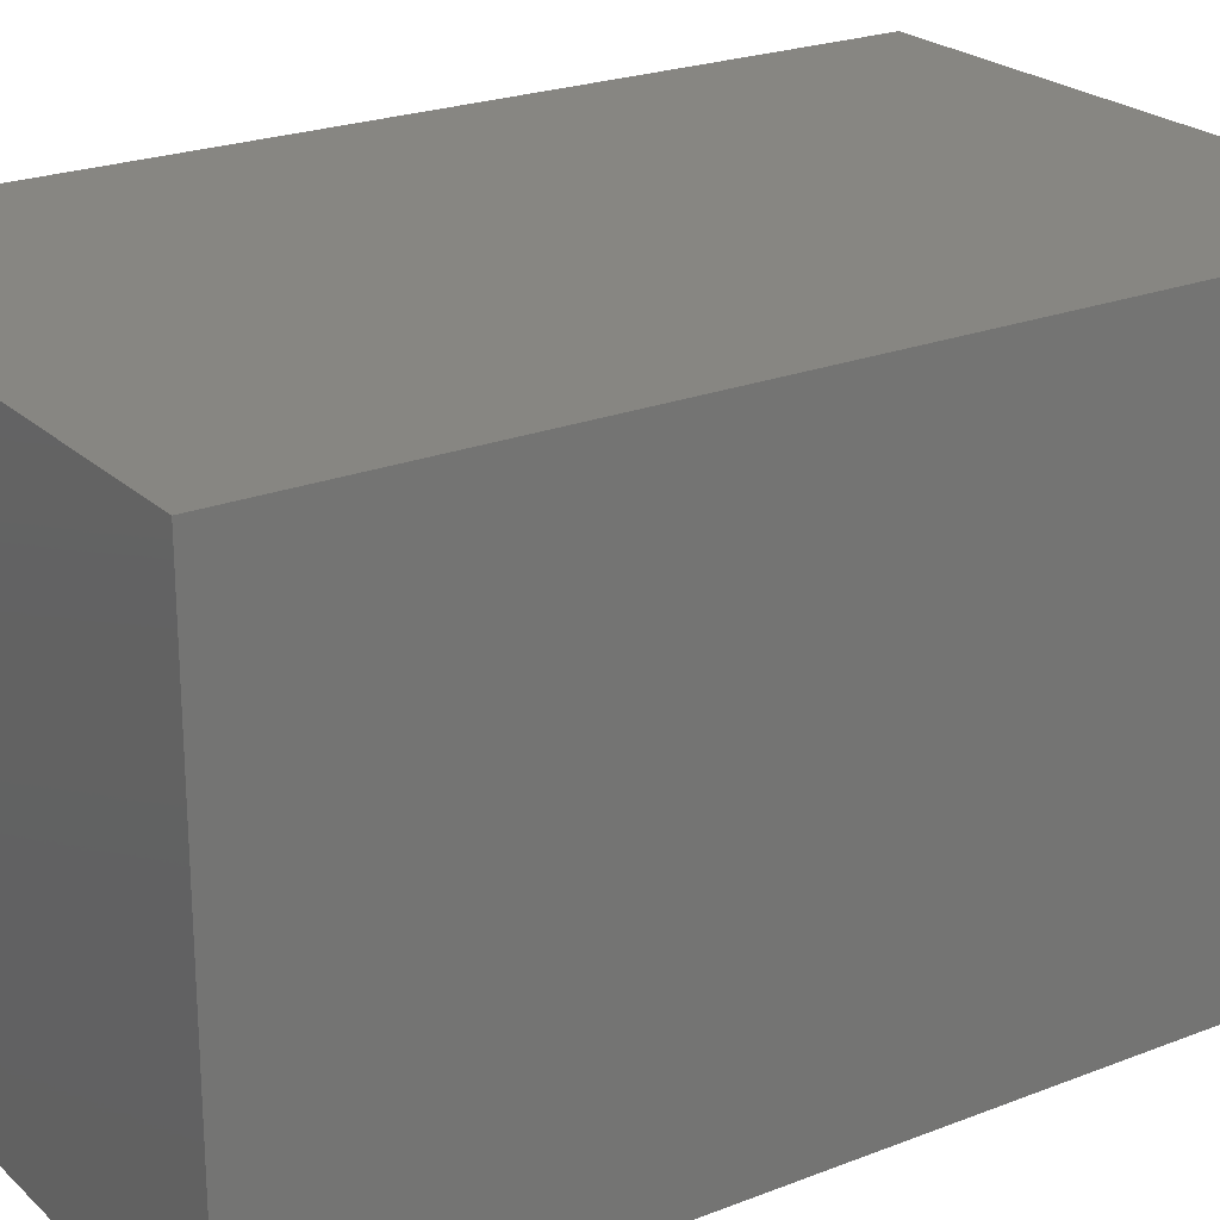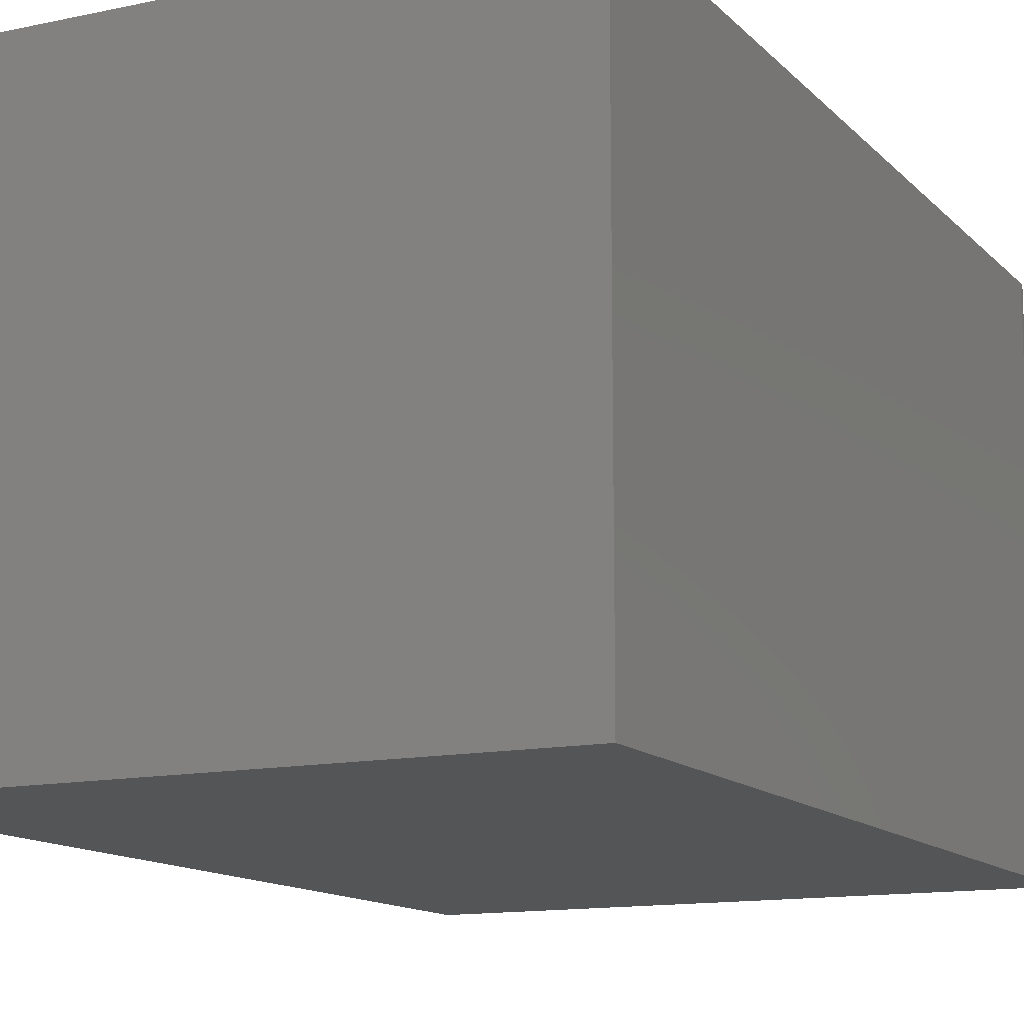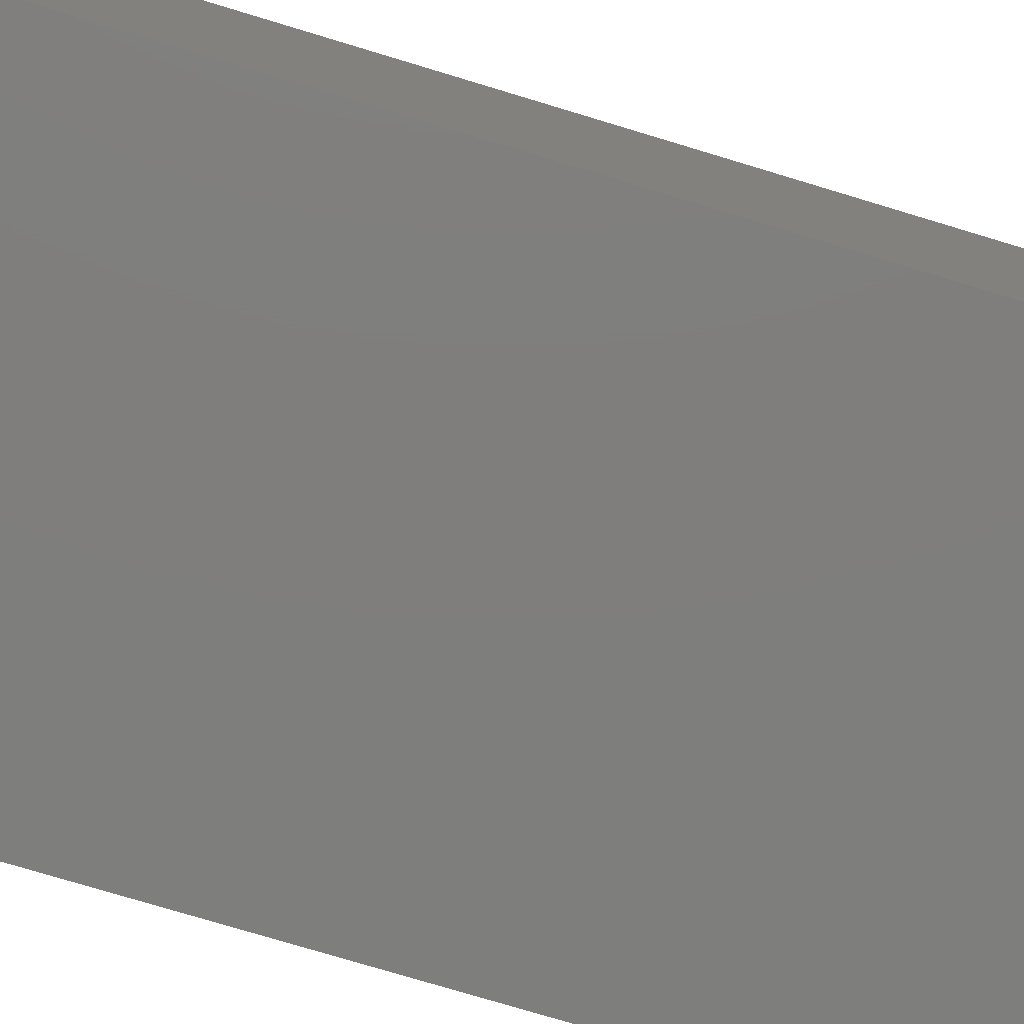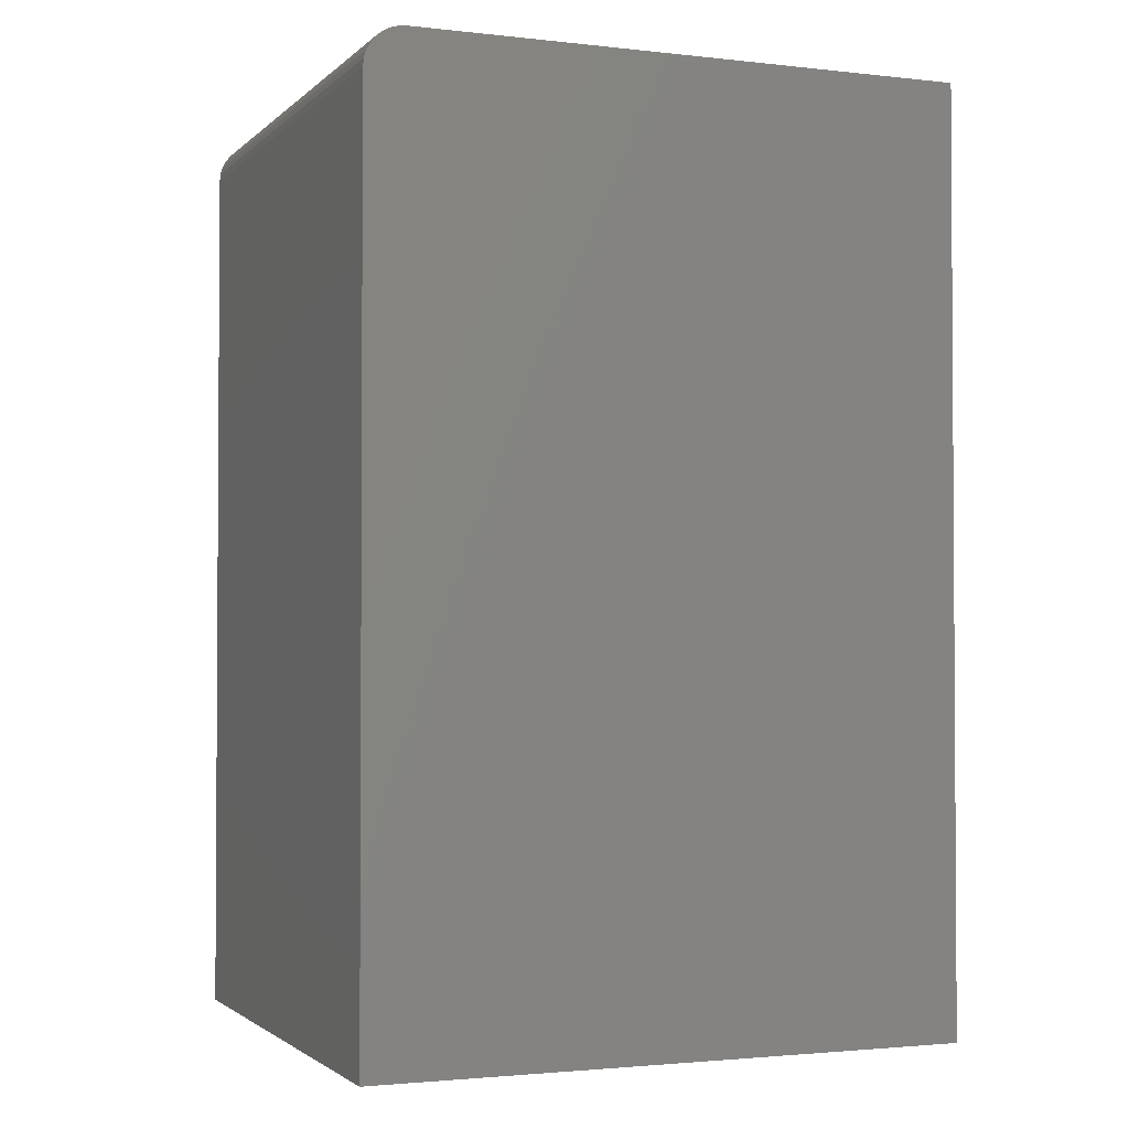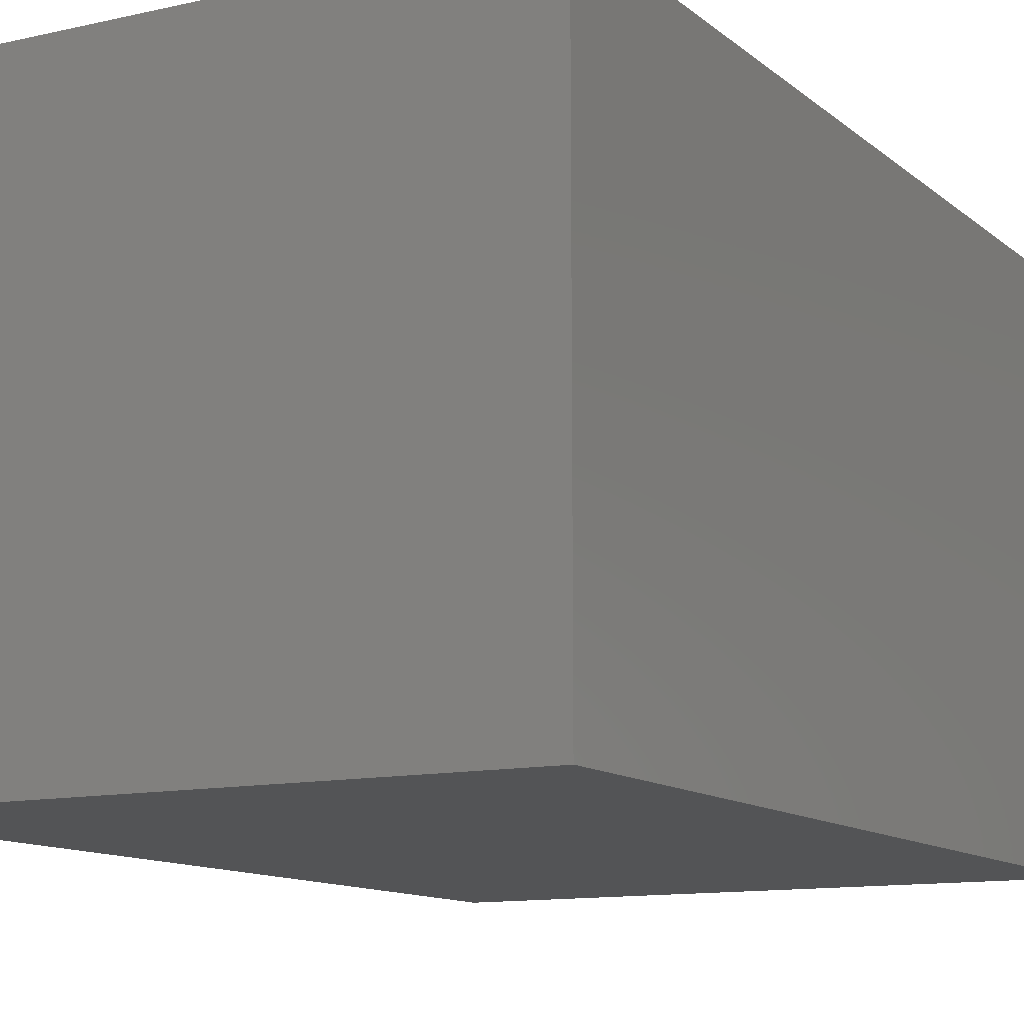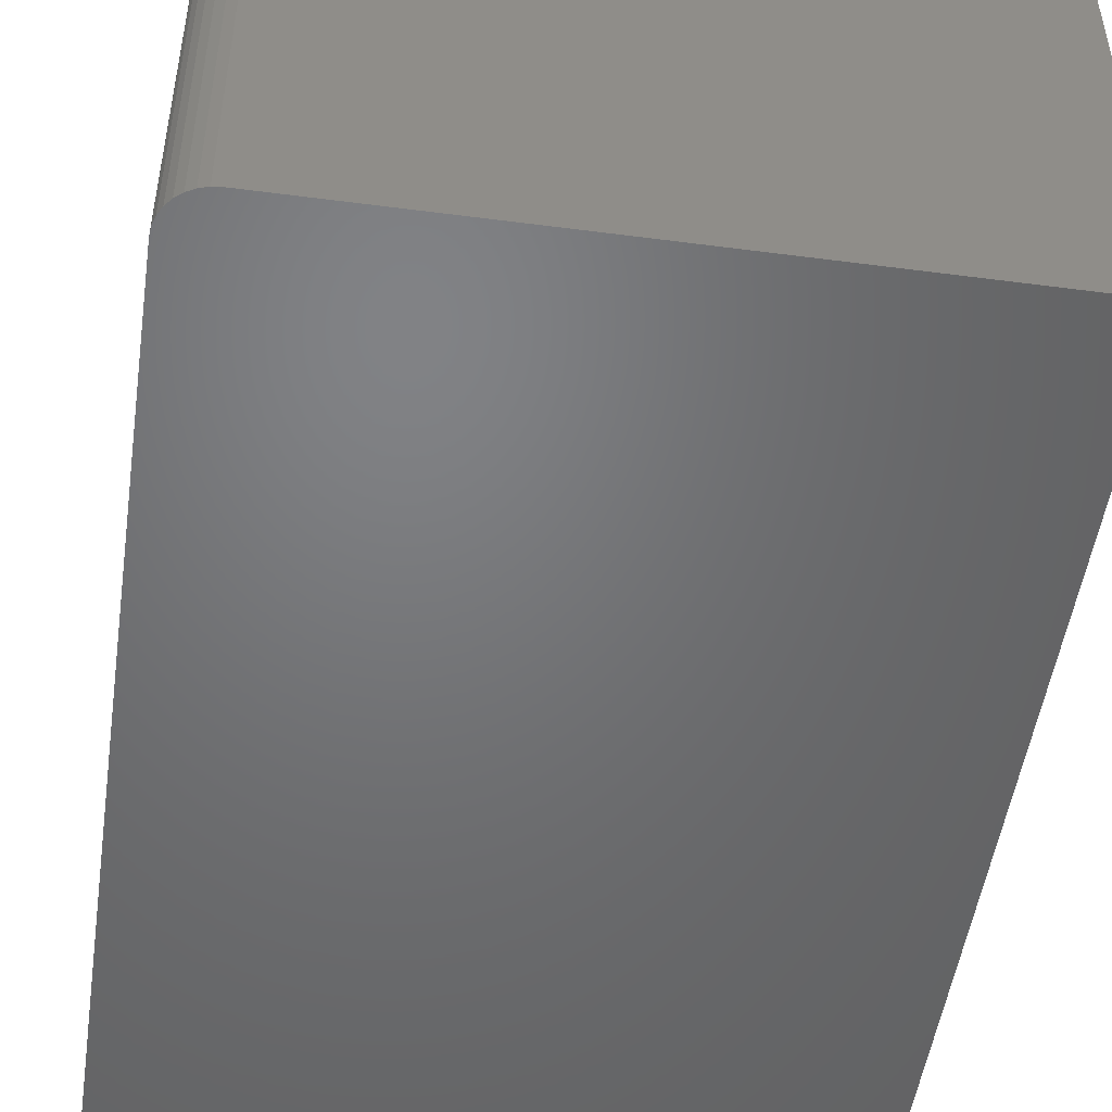
<metadata>
{"format":"stl","ext":"stl","renderer":"f3d","projection":"perspective","resolution":1024,"background":"white","views":[{"elev":23.1,"azim":56.4,"up":"+Y"},{"elev":-13.0,"azim":-153.7,"up":"+Y"},{"elev":-78.1,"azim":73.3,"up":"+Y"},{"elev":-2.1,"azim":-21.9,"up":"+Z"},{"elev":-11.7,"azim":-151.1,"up":"+Y"},{"elev":-50.2,"azim":-8.2,"up":"+Y"}]}
</metadata>
<code>
# stl→obj: 24 verts, 44 faces
v -0.25 -0.4141 0.5391
v -0.2561 -0.4141 0.5385
v -0.262 -0.4141 0.5367
v 0.1803 -0.4141 0.5391
v -0.2674 -0.4141 0.5338
v -0.2721 -0.4141 0.5299
v -0.276 -0.4141 0.5252
v -0.2789 -0.4141 0.5198
v -0.2806 -0.4141 0.5139
v -0.2812 -0.4141 0.5078
v -0.2812 -0.4141 -0.1797
v 0.1803 -0.4141 -0.1797
v -0.262 4.084e-17 0.5367
v -0.2561 4.126e-17 0.5385
v -0.25 4.163e-17 0.5391
v 0.1803 6.552e-17 0.5391
v 0.1803 2.562e-17 -0.1797
v -0.2812 0 -0.1797
v -0.2812 3.816e-17 0.5078
v -0.2806 3.854e-17 0.5139
v -0.2789 3.896e-17 0.5198
v -0.276 3.942e-17 0.5252
v -0.2721 3.99e-17 0.5299
v -0.2674 4.038e-17 0.5338
f 1 2 3
f 4 1 3
f 4 3 5
f 4 5 6
f 4 6 7
f 4 7 8
f 4 8 9
f 4 9 10
f 4 10 11
f 4 11 12
f 13 14 15
f 16 17 18
f 16 18 19
f 16 19 20
f 16 20 21
f 16 21 22
f 16 22 23
f 16 23 24
f 16 24 13
f 16 13 15
f 10 19 11
f 11 19 18
f 4 16 1
f 1 16 15
f 19 10 20
f 20 10 9
f 20 9 21
f 21 9 8
f 21 8 22
f 22 8 7
f 22 7 23
f 23 7 6
f 23 6 24
f 24 6 5
f 24 5 13
f 13 5 3
f 13 3 14
f 14 3 2
f 14 2 15
f 15 2 1
f 12 17 4
f 4 17 16
f 11 18 12
f 12 18 17

</code>
